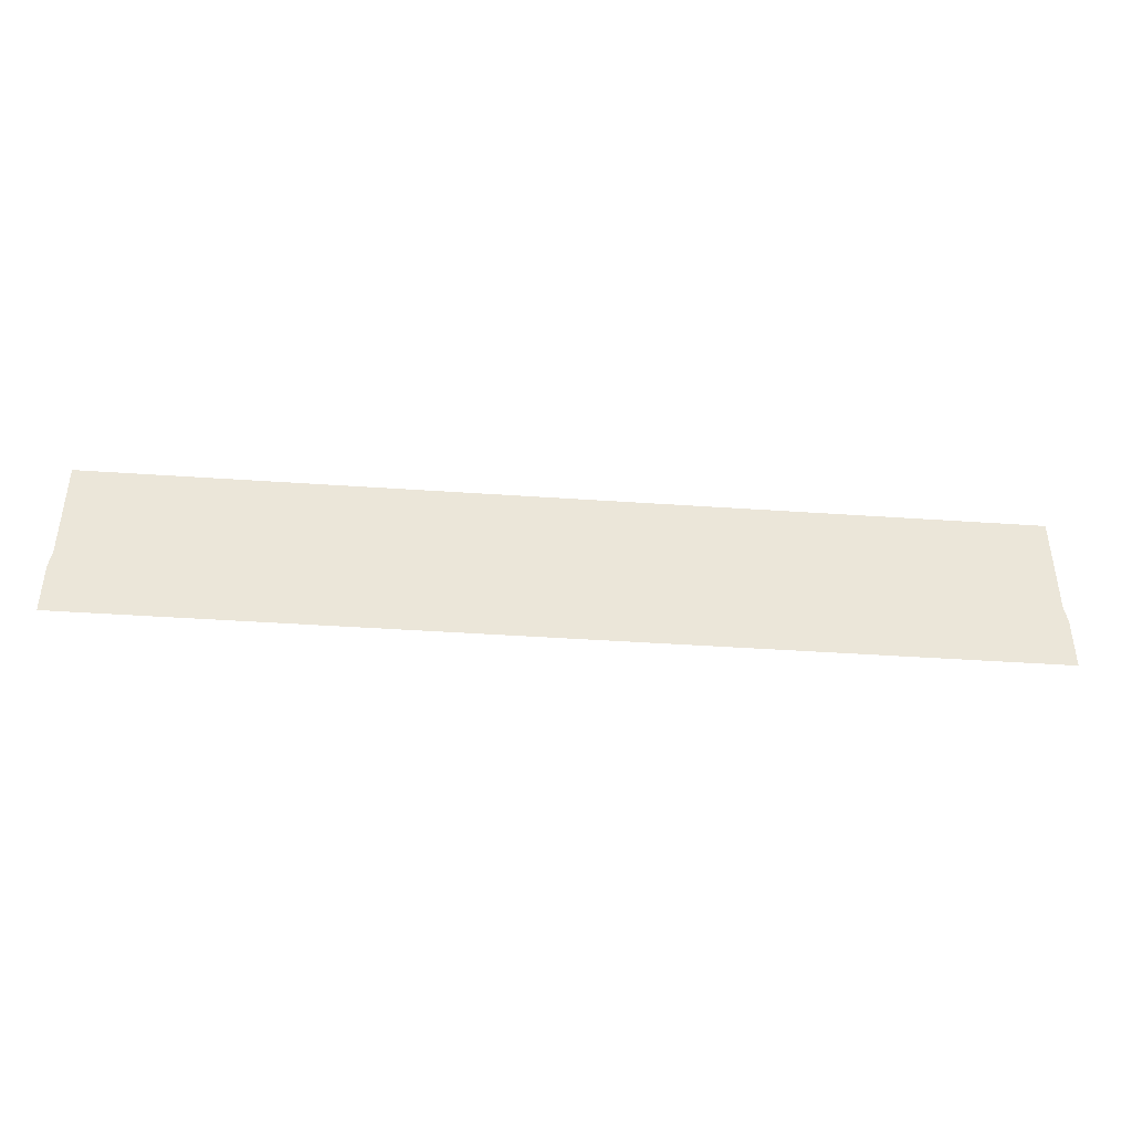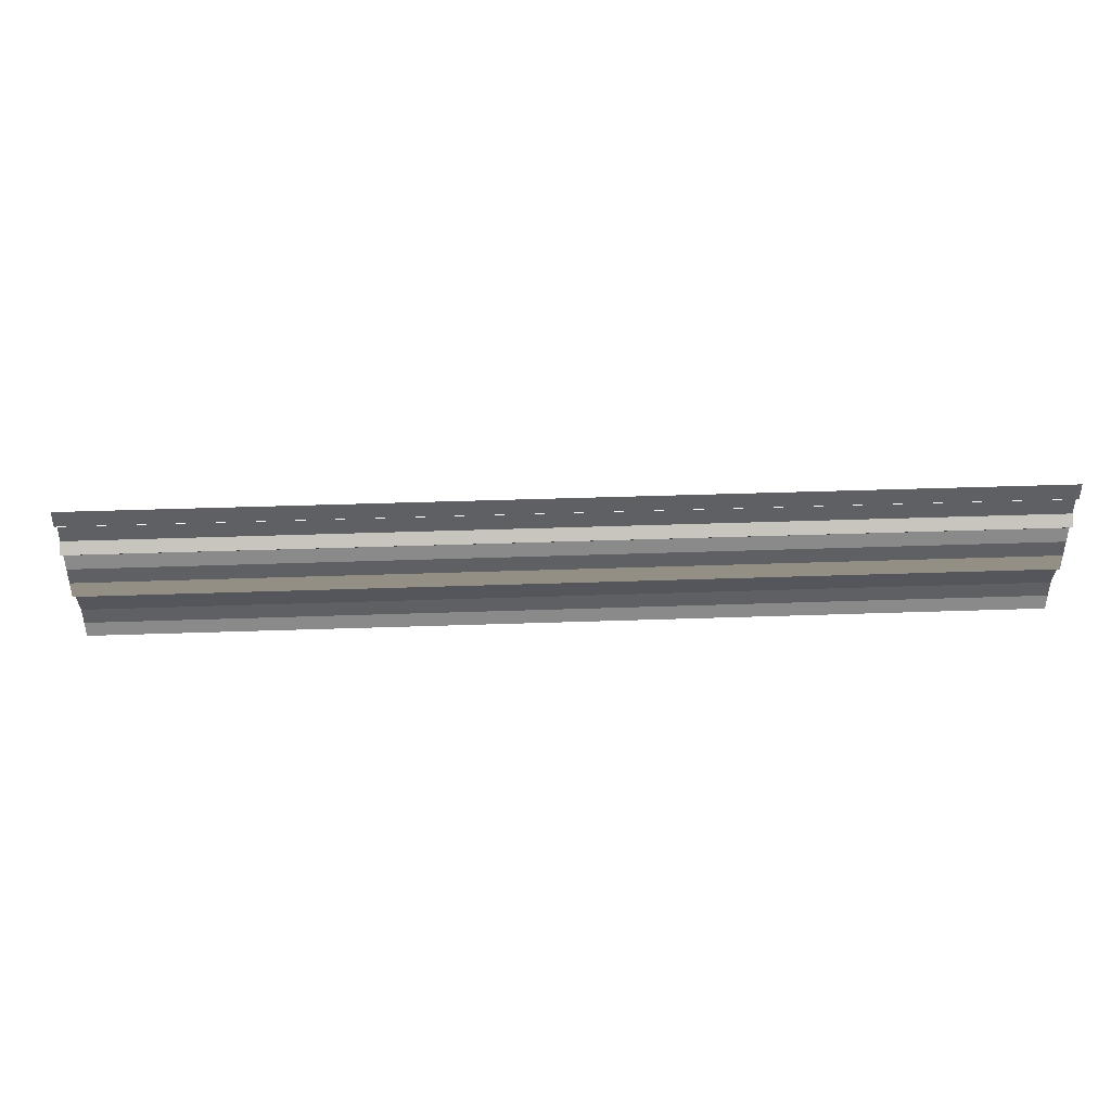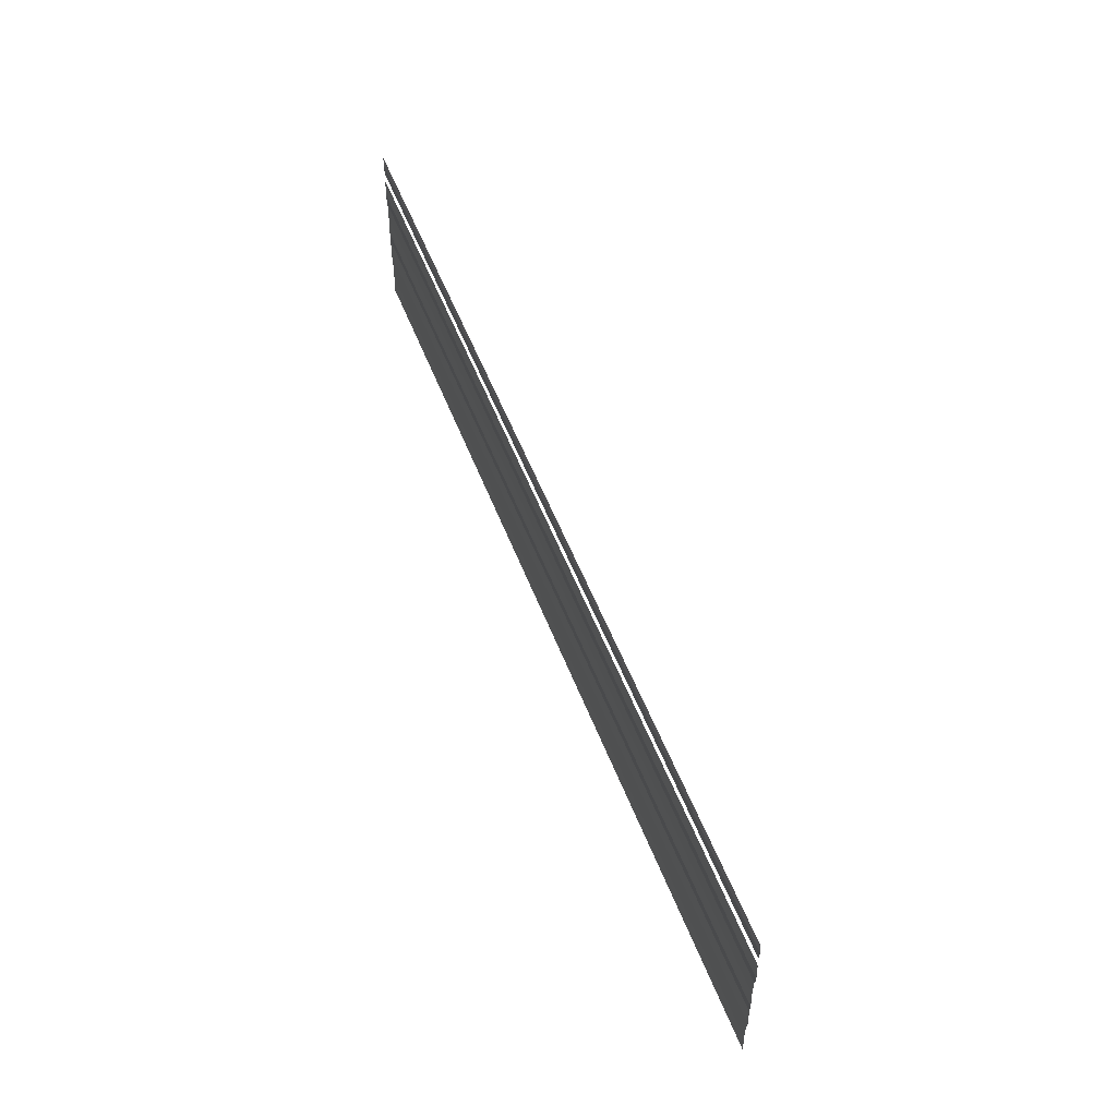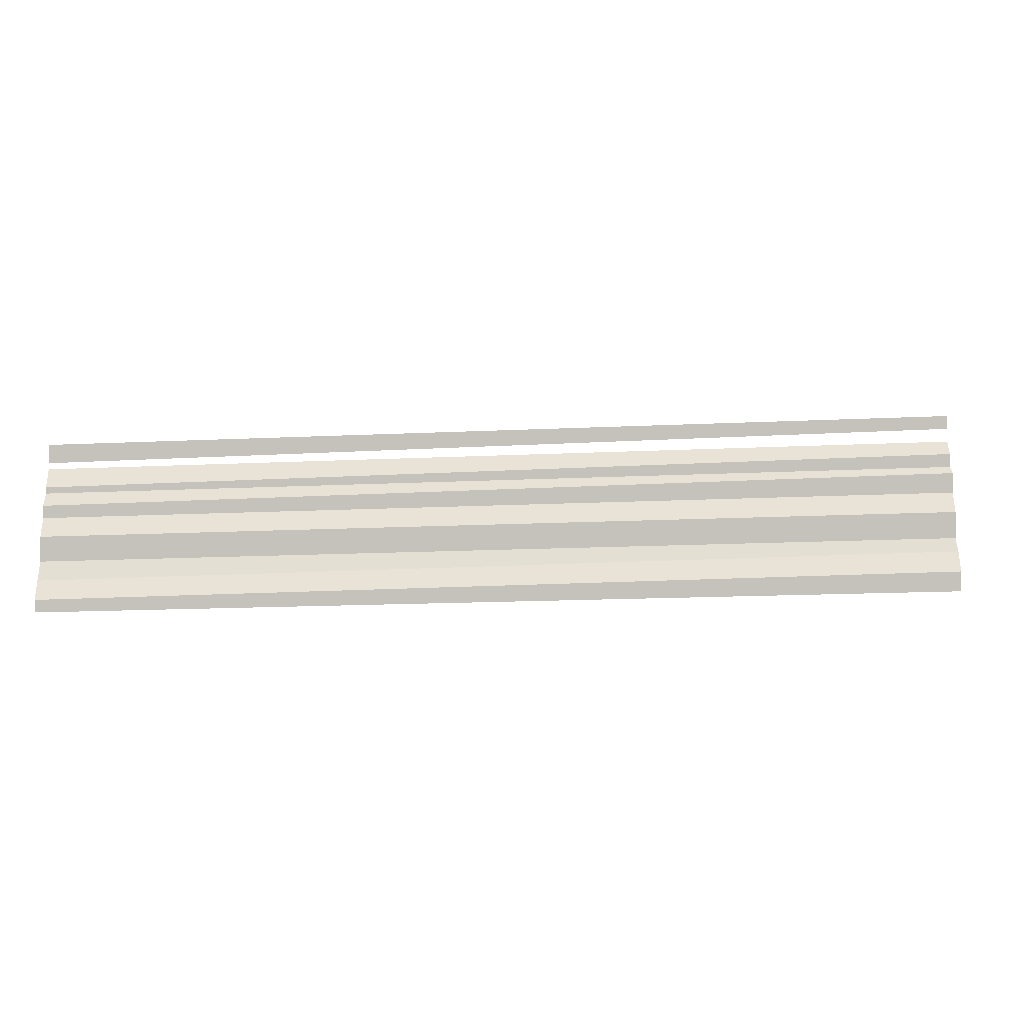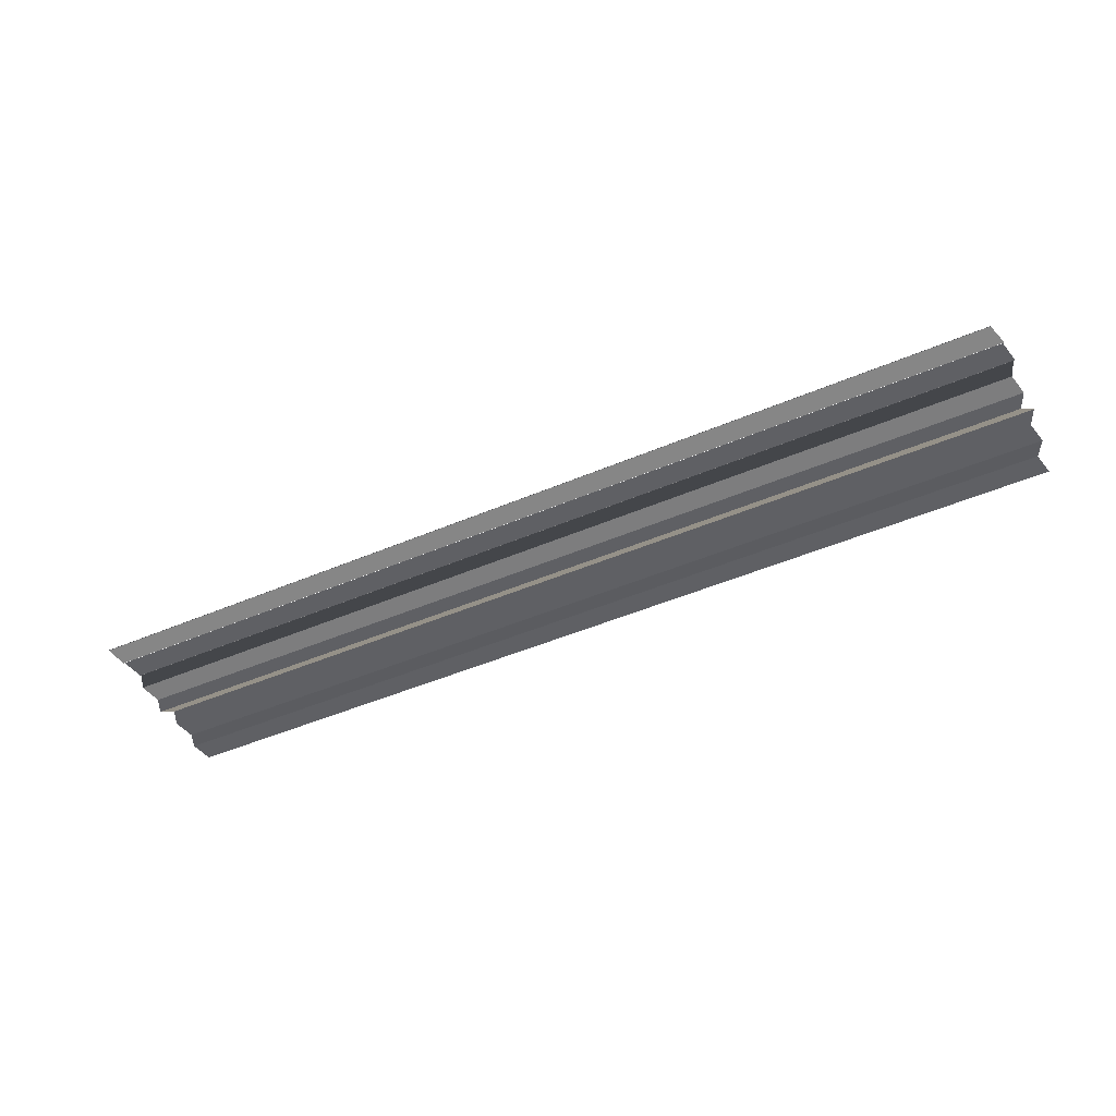
<metadata>
{"format":"obj","ext":"obj","renderer":"f3d","projection":"perspective","resolution":1024,"background":"white","views":[{"elev":-43.3,"azim":174.9,"up":"+Z"},{"elev":48.2,"azim":177.9,"up":"+Z"},{"elev":53.5,"azim":-110.3,"up":"+Z"},{"elev":-20.2,"azim":-174.6,"up":"+Z"},{"elev":-45.4,"azim":25.3,"up":"+Y"}]}
</metadata>
<code>
o 3757
v 2208 1870 14.45
v 2208 1870 14.45
v 2208 1870 14.45
v 2208 1870 14.45
v 2208 1870 14.45
v 2208 1870 14.45
v 2208 1870 14.45
v 2208 1870 14.45
v 2208 1870 14.45
v 2208 1870 14.45
v 2208 1870 14.45
v 2208 1870 14.45
v 2208 1870 14.45
v 2208 1870 14.45
v 2208 1870 14.45
v 2208 1870 14.45
v 2208 1870 14.45
v 2208 1870 14.45
v 2208 1870 14.45
v 2208 1870 14.45
v 2208 1870 14.45
v 2208 1870 14.45
v 2208 1870 14.45
v 2208 1870 14.45
v 2208 1870 14.45
v 2208 1870 14.45
v 2208 1870 14.45
v 2208 1870 14.45
v 2208 1870 14.45
v 2208 1870 14.45
v 2208 1870 14.45
v 2208 1870 14.45
v 2208 1870 14.45
v 2208 1870 14.45
v 2208 1870 14.45
v 2208 1870 14.45
v 2208 1870 14.45
v 2208 1870 14.45
v 2208 1870 14.45
v 2208 1870 14.45
v 2208 1870 14.45
v 2208 1870 14.45
v 2208 1870 14.45
v 2208 1870 14.45
v 2208 1870 14.45
v 2208 1870 14.45
v 2208 1870 14.45
v 2208 1870 14.45
v 2208 1870 14.45
v 2208 1870 14.45
v 2208 1870 14.45
v 2208 1870 14.45
v 2208 1870 14.45
v 2208 1870 14.45
v 2208 1870 14.45
v 2208 1870 14.45
v 2208 1870 14.45
v 2208 1870 14.45
v 2208 1870 14.45
v 2208 1870 14.45
v 2208 1870 14.45
v 2208 1870 14.45
v 2208 1870 14.45
v 2208 1870 14.45
v 2208 1870 14.45
v 2208 1870 14.45
v 2208 1870 14.45
v 2208 1870 14.45
v 2208 1870 14.45
v 2208 1870 14.45
v 2208 1870 14.45
v 2208 1870 14.45
v 2208 1870 14.45
v 2208 1870 14.45
v 2208 1870 14.45
v 2208 1870 14.45
v 2208 1870 14.45
v 2208 1870 14.45
v 2208 1870 14.45
v 2208 1870 14.45
v 2208 1870 14.45
v 2208 1870 14.45
v 2208 1870 14.45
v 2208 1870 14.45
v 2208 1870 14.45
v 2208 1870 14.45
v 2208 1870 14.45
v 2208 1870 14.45
v 2208 1870 14.45
v 2208 1870 14.45
v 2208 1870 14.45
v 2208 1870 14.45
v 2208 1870 14.45
v 2208 1870 14.45
v 2208 1870 14.45
v 2208 1870 14.45
v 2208 1870 14.45
v 2208 1870 14.45
v 2208 1870 14.45
v 2208 1870 14.45
v 2208 1870 14.45
v 2208 1870 14.45
v 2208 1870 14.45
v 2208 1870 14.45
v 2208 1870 14.45
v 2208 1870 14.45
v 2208 1870 14.45
v 2208 1870 14.45
v 2208 1870 14.45
v 2208 1870 14.45
v 2208 1870 14.45
v 2208 1870 14.45
v 2208 1870 14.45
v 2208 1870 14.45
v 2208 1870 14.45
v 2208 1870 14.45
v 2208 1870 14.45
v 2208 1870 14.45
v 2208 1870 14.45
v 2208 1870 14.45
f 1 2 3
f 3 4 5
f 6 7 8
f 8 9 10
f 11 12 13
f 13 14 15
f 16 17 18
f 18 19 20
f 21 22 23
f 23 24 25
f 26 27 28
f 28 29 30
f 31 32 33
f 33 34 35
f 36 37 38
f 38 39 40
f 41 42 43
f 43 44 45
f 46 47 48
f 48 49 50
f 51 52 53
f 53 54 55
f 56 57 58
f 58 59 60
f 61 62 63
f 63 64 65
f 66 67 68
f 68 69 70
f 71 72 73
f 73 74 75
f 76 77 78
f 78 79 80
f 81 82 83
f 83 84 85
f 86 87 88
f 88 89 90
f 91 92 93
f 93 94 95
f 96 97 98
f 98 99 100
f 101 102 103
f 103 104 105
f 106 107 108
f 108 109 110
f 111 112 113
f 113 114 115
f 116 117 118
f 118 119 120

</code>
